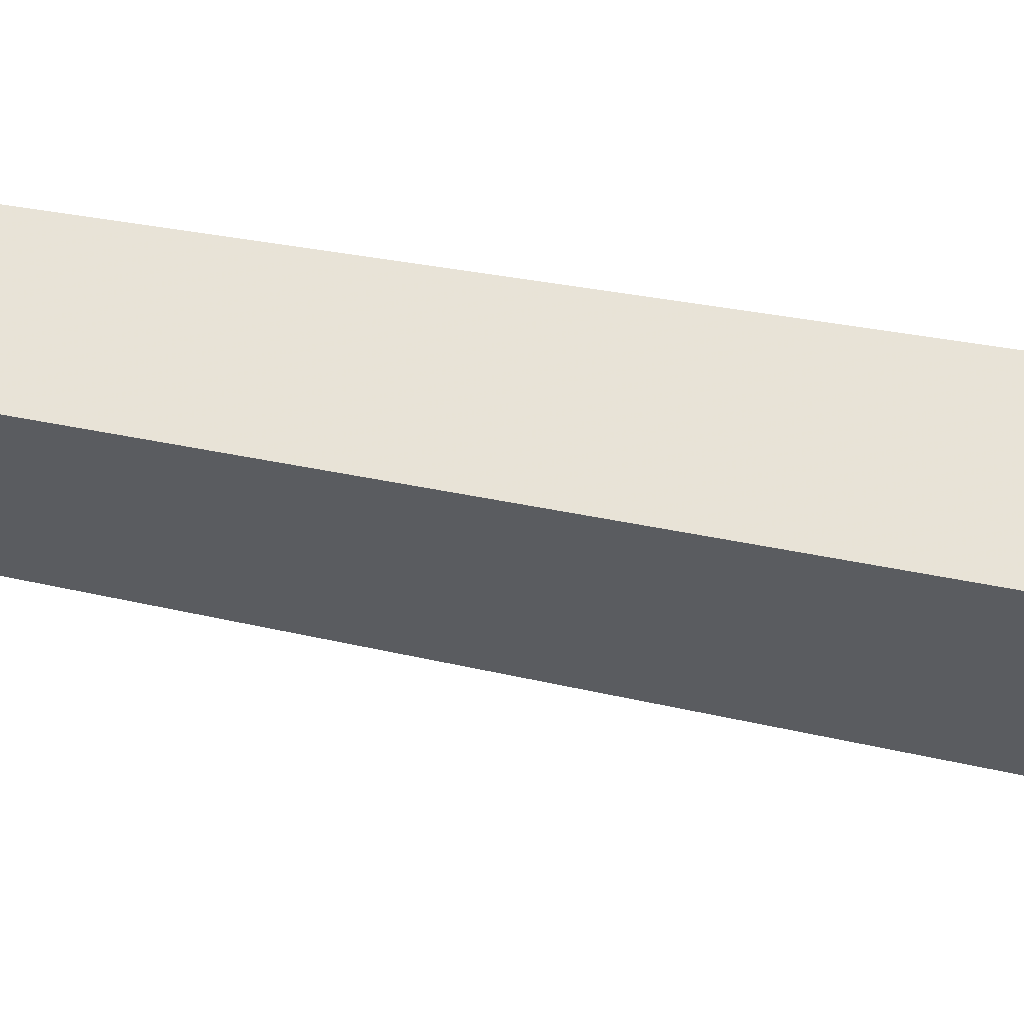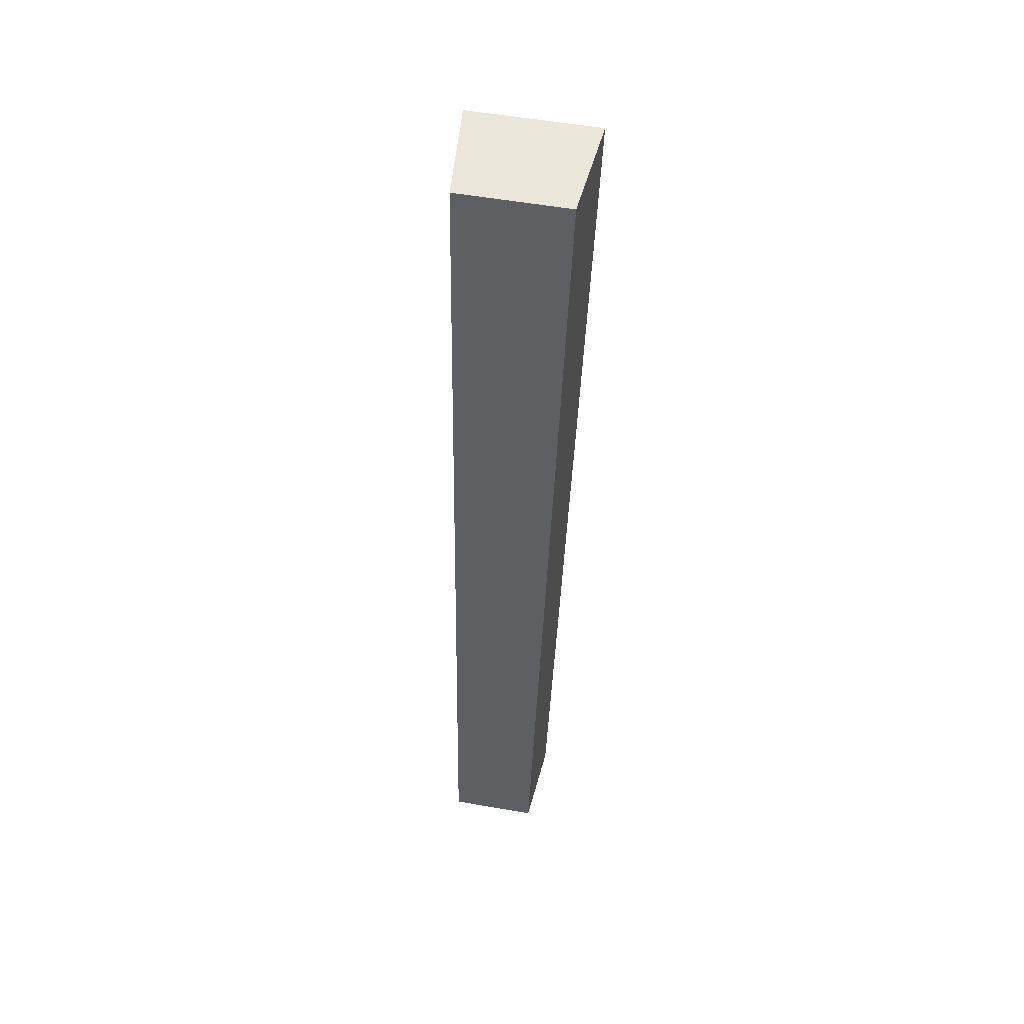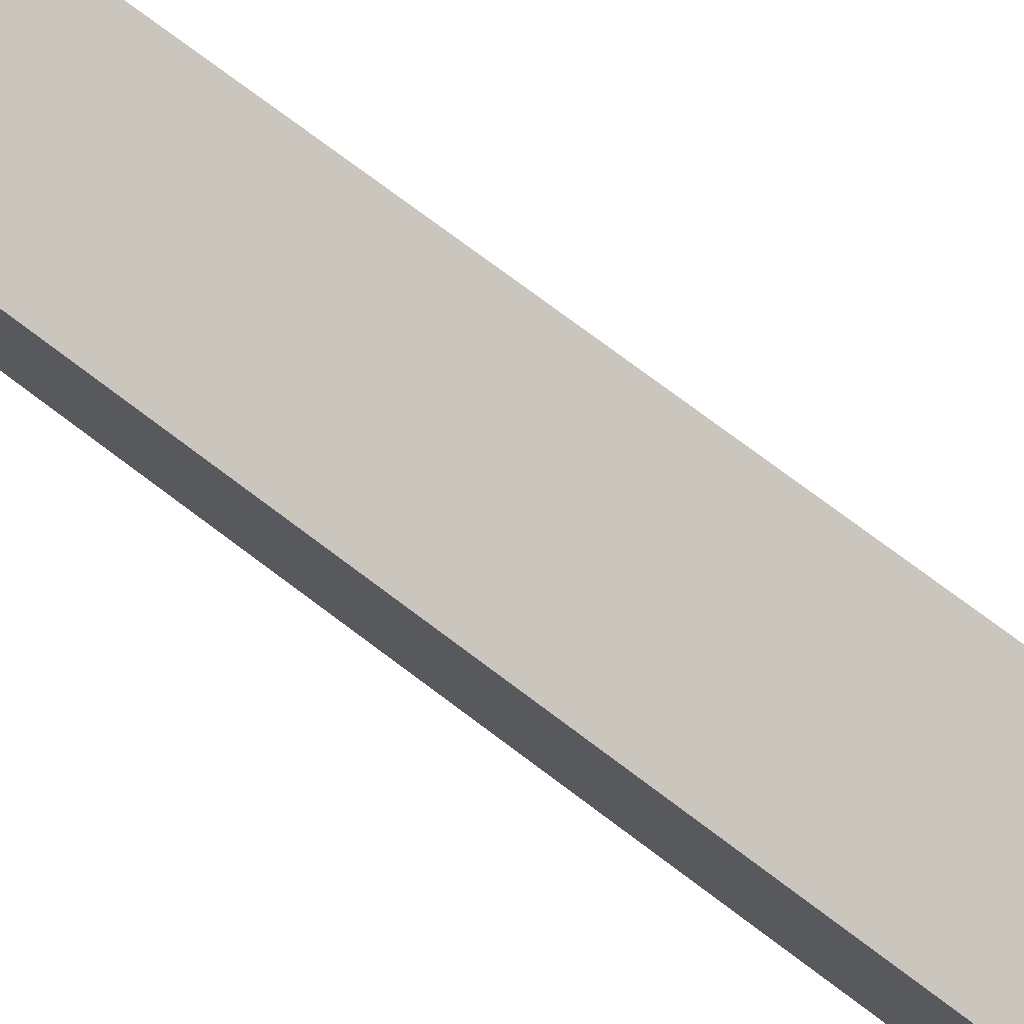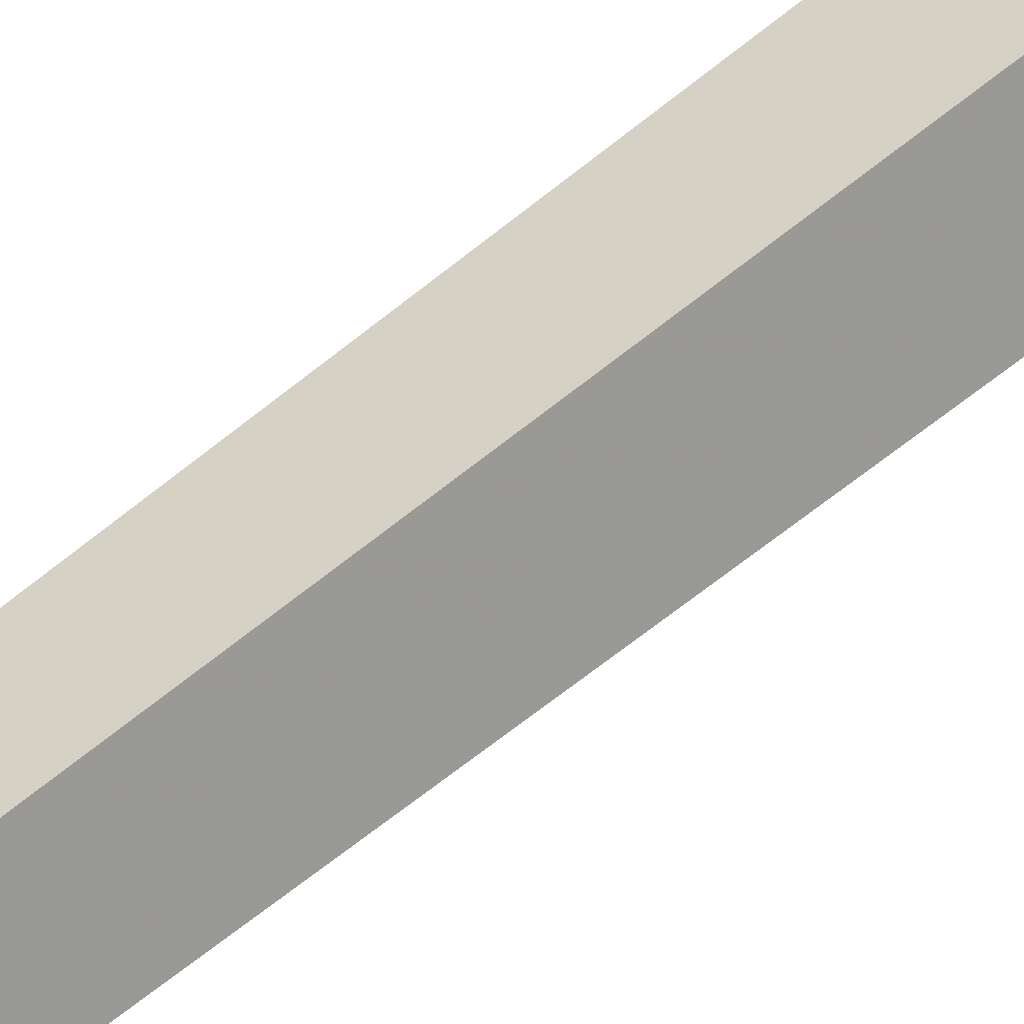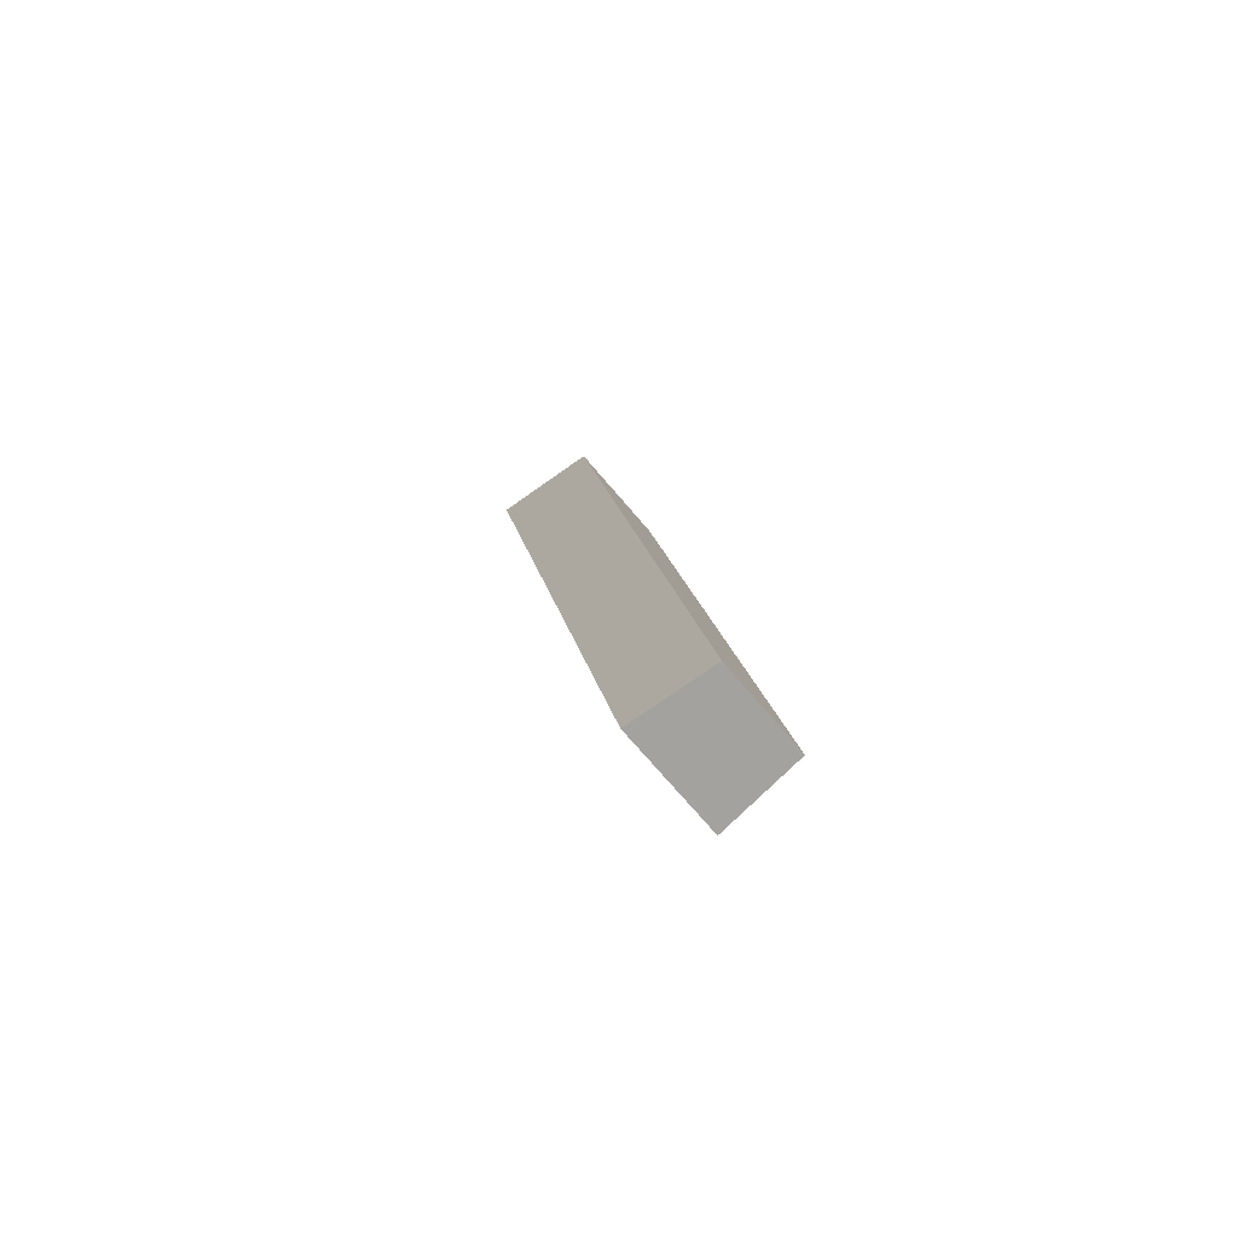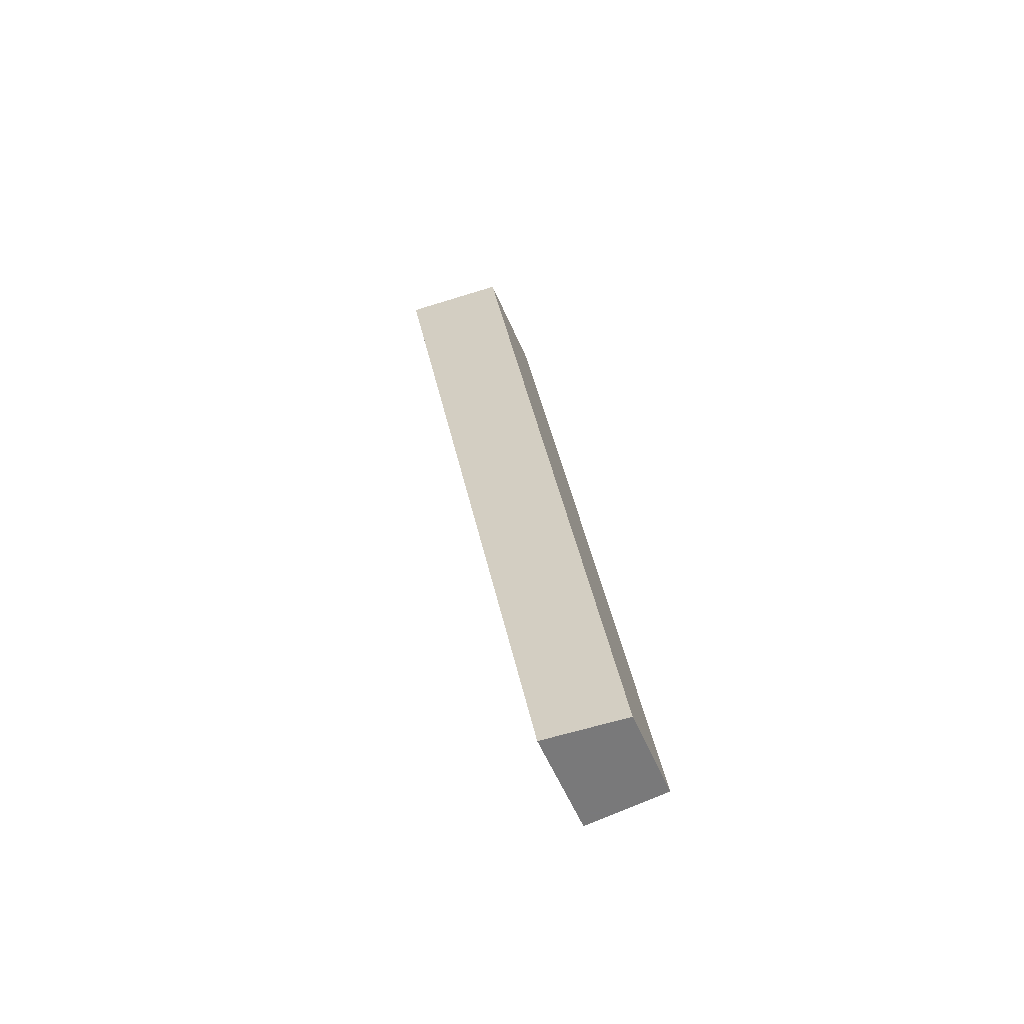
<metadata>
{"format":"obj","ext":"obj","renderer":"f3d","projection":"perspective","resolution":1024,"background":"white","views":[{"elev":12.8,"azim":-80.7,"up":"+Y"},{"elev":54.9,"azim":145.5,"up":"+Z"},{"elev":-54.6,"azim":-134.7,"up":"+Y"},{"elev":79.9,"azim":-134.2,"up":"+Y"},{"elev":-72.5,"azim":85.4,"up":"+Z"},{"elev":-57.8,"azim":68.3,"up":"+Z"}]}
</metadata>
<code>
o HERecHits_V2
v -0.3981 -0.4745 4.362
v -0.4745 -0.3981 4.362
v -0.5523 -0.4634 4.362
v -0.5523 -0.4634 4.362
v -0.4634 -0.5523 4.362
v -0.3981 -0.4745 4.362
v -0.5014 -0.5975 5.493
v -0.5975 -0.5014 5.493
v -0.6955 -0.5836 5.493
v -0.6955 -0.5836 5.493
v -0.5836 -0.6955 5.493
v -0.5014 -0.5975 5.493
v -0.5014 -0.5975 5.493
v -0.5975 -0.5014 5.493
v -0.4745 -0.3981 4.362
v -0.4745 -0.3981 4.362
v -0.3981 -0.4745 4.362
v -0.5014 -0.5975 5.493
v -0.5836 -0.6955 5.493
v -0.6955 -0.5836 5.493
v -0.5523 -0.4634 4.362
v -0.5523 -0.4634 4.362
v -0.4634 -0.5523 4.362
v -0.5836 -0.6955 5.493
v -0.3981 -0.4745 4.362
v -0.4634 -0.5523 4.362
v -0.5836 -0.6955 5.493
v -0.5836 -0.6955 5.493
v -0.5014 -0.5975 5.493
v -0.3981 -0.4745 4.362
v -0.4745 -0.3981 4.362
v -0.5975 -0.5014 5.493
v -0.6955 -0.5836 5.493
v -0.6955 -0.5836 5.493
v -0.5523 -0.4634 4.362
v -0.4745 -0.3981 4.362
f 1 2 3
f 3 2 1
f 4 5 6
f 6 5 4
f 7 8 9
f 9 8 7
f 10 11 12
f 12 11 10
f 13 14 15
f 15 14 13
f 16 17 18
f 18 17 16
f 19 20 21
f 21 20 19
f 22 23 24
f 24 23 22
f 25 26 27
f 27 26 25
f 28 29 30
f 30 29 28
f 31 32 33
f 33 32 31
f 34 35 36
f 36 35 34

</code>
